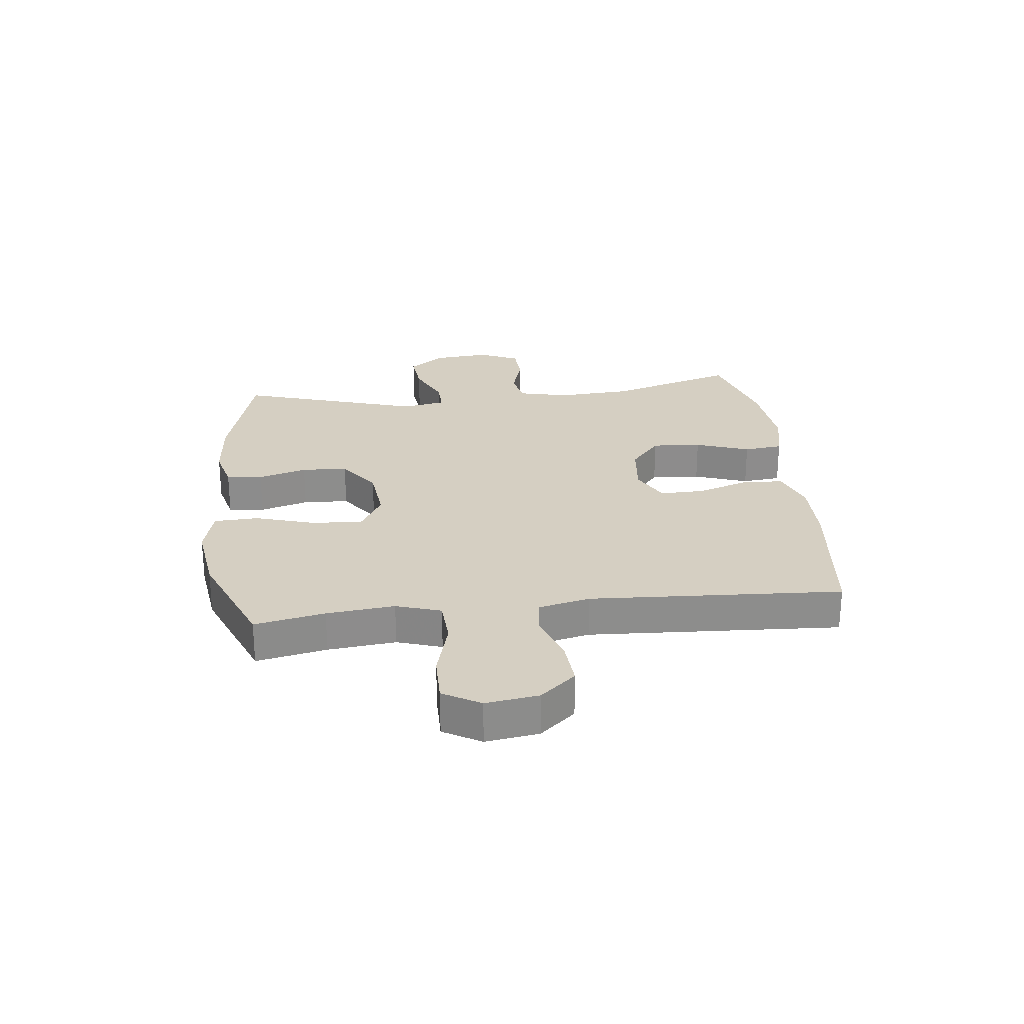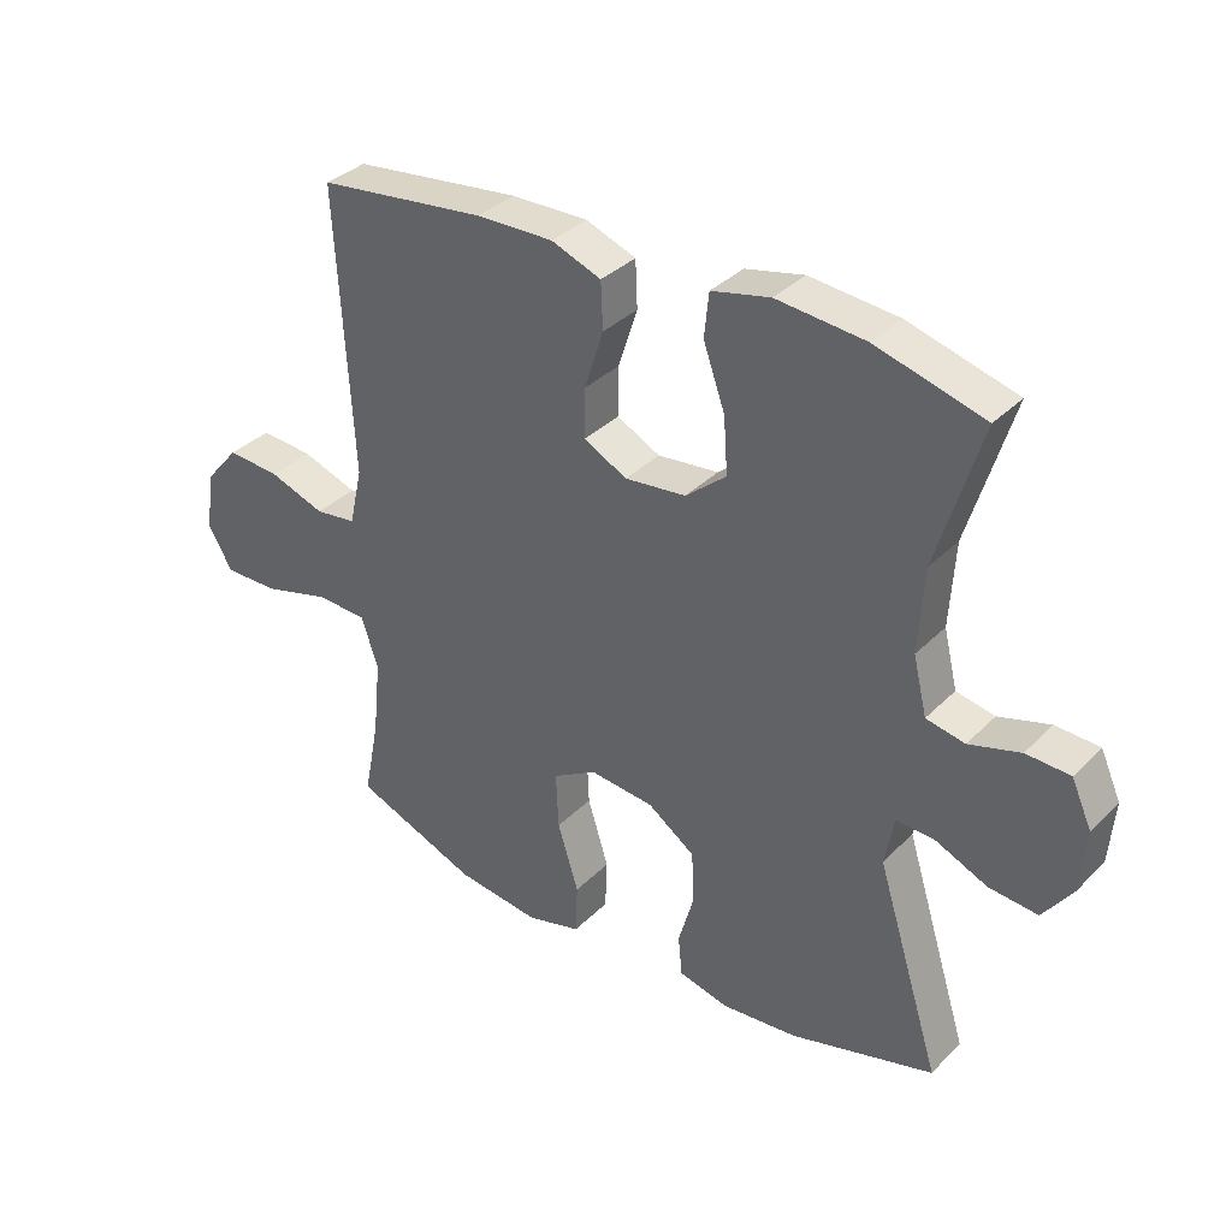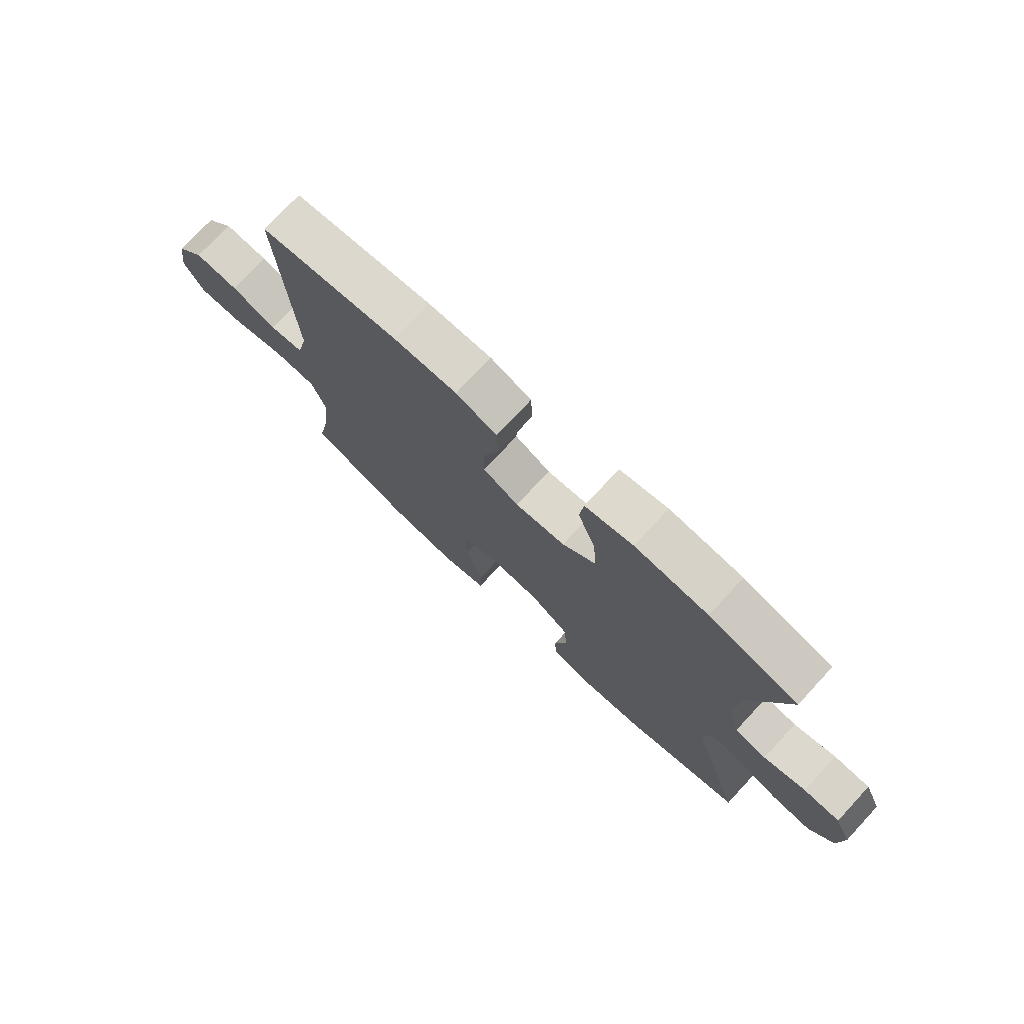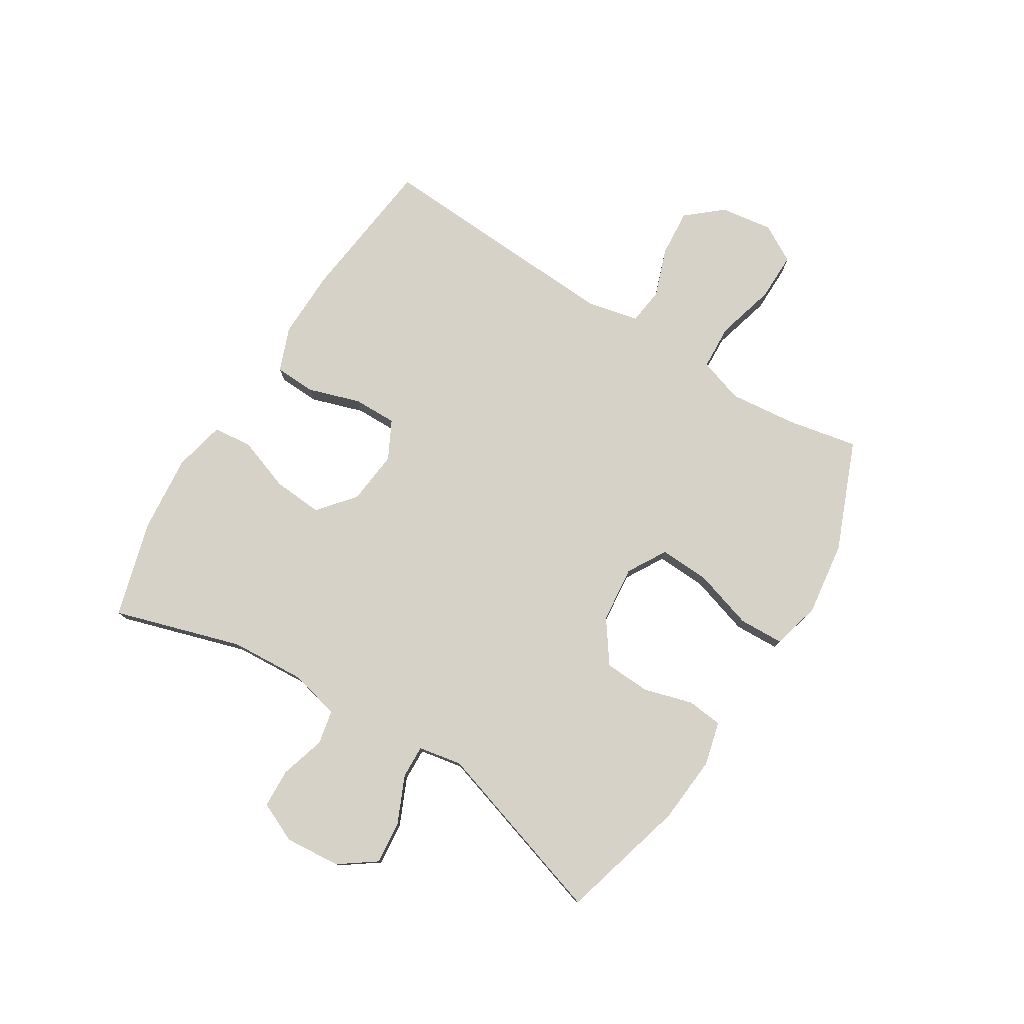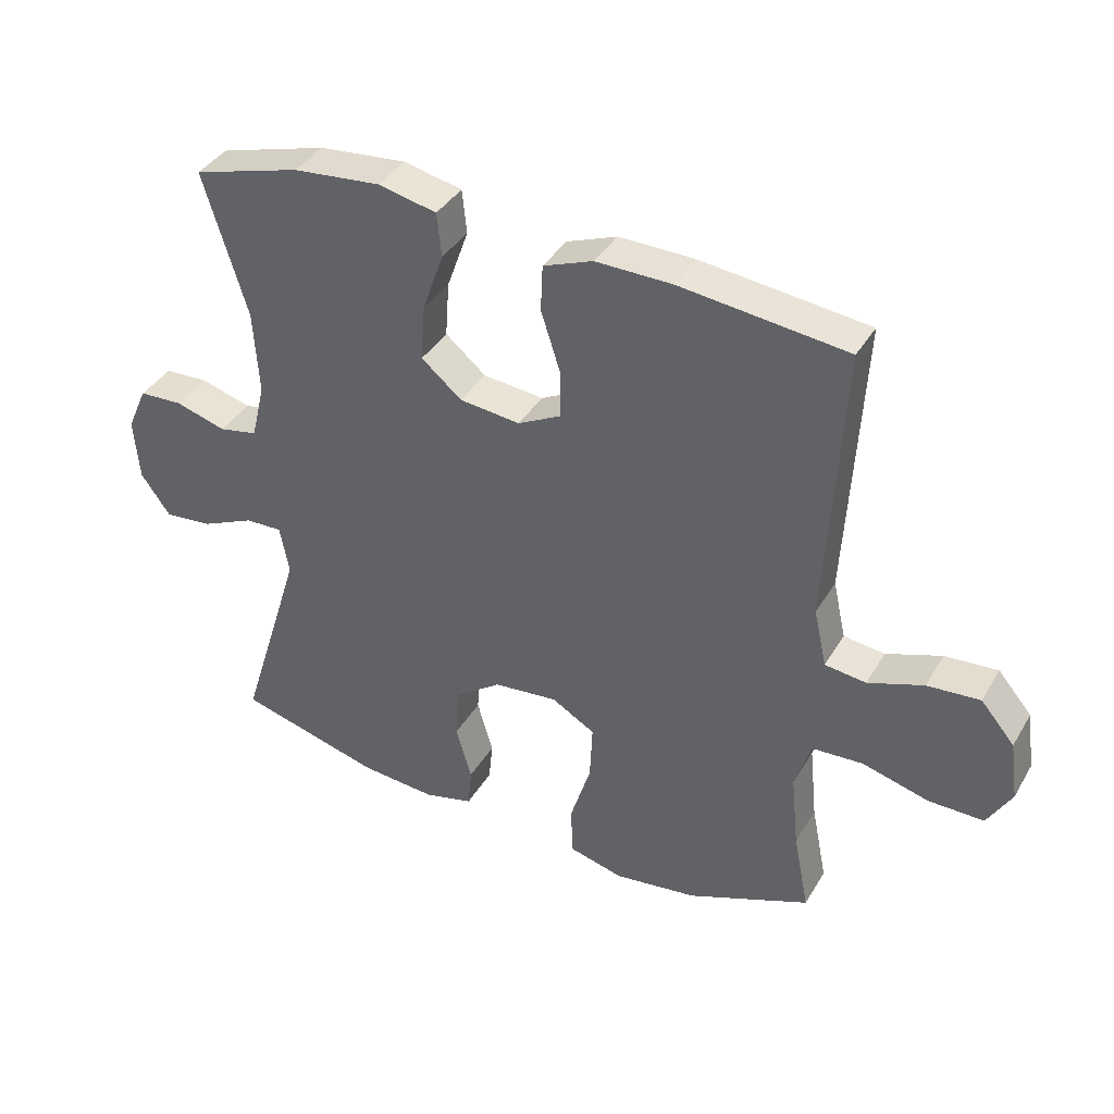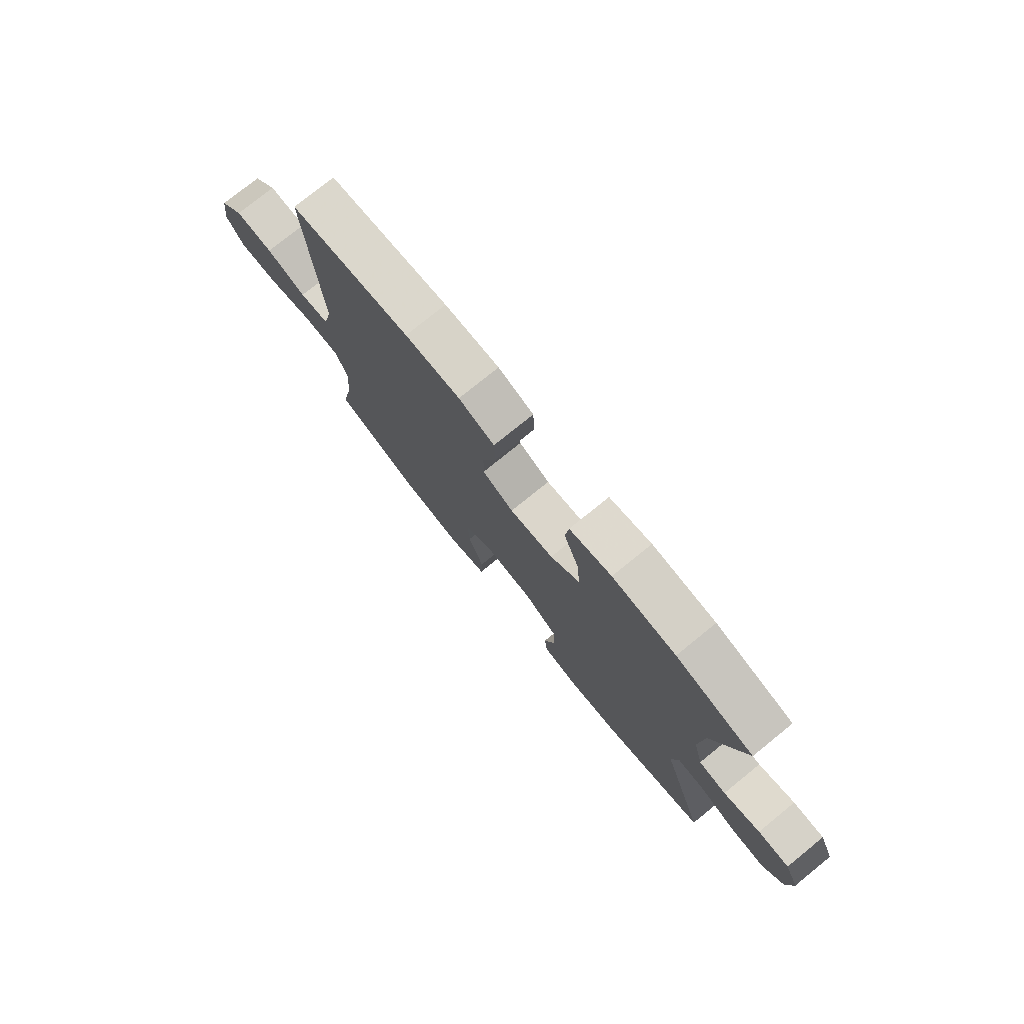
<metadata>
{"format":"obj","ext":"obj","renderer":"f3d","projection":"perspective","resolution":1024,"background":"white","views":[{"elev":25.9,"azim":-96.6,"up":"+Y"},{"elev":34.9,"azim":37.5,"up":"+Z"},{"elev":75.2,"azim":42.9,"up":"+Z"},{"elev":78.0,"azim":121.8,"up":"+Y"},{"elev":38.5,"azim":-152.4,"up":"+Z"},{"elev":77.1,"azim":51.0,"up":"+Z"}]}
</metadata>
<code>
v -0.5 0.07 -0.5
v -0.476 0.07 -0.379
v -0.464 0.07 -0.262
v -0.489 0.07 -0.185
v -0.567 0.07 -0.181
v -0.669 0.07 -0.209
v -0.753 0.07 -0.21
v -0.79 0.07 -0.146
v -0.777 0.07 -0.055
v -0.725 0.07 0.006
v -0.644 0.07 0
v -0.559 0.07 -0.03
v -0.496 0.07 -0.022
v -0.476 0.07 0.067
v -0.5 0.07 0.5
v -0.244 0.07 0.53
v -0.127 0.07 0.532
v -0.051 0.07 0.503
v -0.048 0.07 0.432
v -0.077 0.07 0.342
v -0.078 0.07 0.267
v -0.012 0.07 0.233
v 0.081 0.07 0.243
v 0.143 0.07 0.295
v 0.137 0.07 0.38
v 0.104 0.07 0.473
v 0.111 0.07 0.54
v 0.2 0.07 0.56
v 0.335 0.07 0.547
v 0.5 0.07 0.5
v 0.433 0.07 0.28
v 0.425 0.07 0.151
v 0.446 0.07 0.064
v 0.505 0.07 0.052
v 0.583 0.07 0.075
v 0.65 0.07 0.072
v 0.681 0.07 0.003
v 0.673 0.07 -0.093
v 0.628 0.07 -0.156
v 0.554 0.07 -0.149
v 0.473 0.07 -0.113
v 0.416 0.07 -0.111
v 0.402 0.07 -0.186
v 0.5 0.07 -0.5
v 0.281 0.07 -0.56
v 0.165 0.07 -0.57
v 0.089 0.07 -0.551
v 0.083 0.07 -0.489
v 0.107 0.07 -0.405
v 0.103 0.07 -0.326
v 0.031 0.07 -0.275
v -0.067 0.07 -0.265
v -0.134 0.07 -0.304
v -0.13 0.07 -0.391
v -0.098 0.07 -0.494
v -0.101 0.07 -0.571
v -0.184 0.07 -0.593
v -0.312 0.07 -0.576
v -0.5 0 -0.5
v -0.476 0 -0.379
v -0.464 0 -0.262
v -0.489 0 -0.185
v -0.567 0 -0.181
v -0.669 0 -0.209
v -0.753 0 -0.21
v -0.79 0 -0.146
v -0.777 0 -0.055
v -0.725 0 0.006
v -0.644 0 0
v -0.559 0 -0.03
v -0.496 0 -0.022
v -0.476 0 0.067
v -0.5 0 0.5
v -0.244 0 0.53
v -0.127 0 0.532
v -0.051 0 0.503
v -0.048 0 0.432
v -0.077 0 0.342
v -0.078 0 0.267
v -0.012 0 0.233
v 0.081 0 0.243
v 0.143 0 0.295
v 0.137 0 0.38
v 0.104 0 0.473
v 0.111 0 0.54
v 0.2 0 0.56
v 0.335 0 0.547
v 0.5 0 0.5
v 0.433 0 0.28
v 0.425 0 0.151
v 0.446 0 0.064
v 0.505 0 0.052
v 0.583 0 0.075
v 0.65 0 0.072
v 0.681 0 0.003
v 0.673 0 -0.093
v 0.628 0 -0.156
v 0.554 0 -0.149
v 0.473 0 -0.113
v 0.416 0 -0.111
v 0.402 0 -0.186
v 0.5 0 -0.5
v 0.281 0 -0.56
v 0.165 0 -0.57
v 0.089 0 -0.551
v 0.083 0 -0.489
v 0.107 0 -0.405
v 0.103 0 -0.326
v 0.031 0 -0.275
v -0.067 0 -0.265
v -0.134 0 -0.304
v -0.13 0 -0.391
v -0.098 0 -0.494
v -0.101 0 -0.571
v -0.184 0 -0.593
v -0.312 0 -0.576
f 57 58 1 2
f 54 55 56 57
f 53 54 57 2
f 52 53 2 3
f 46 47 48 49
f 46 49 50
f 43 44 45 46
f 42 43 46 50
f 38 39 40 41
f 38 41 42
f 37 38 42
f 34 35 36 37
f 33 34 37 42
f 32 33 42 50
f 28 29 30 31
f 25 26 27 28
f 24 25 28 31
f 23 24 31 32
f 17 18 19 20
f 17 20 21
f 14 15 16 17
f 13 14 17 21
f 9 10 11 12
f 7 8 9 12
f 5 6 7 12
f 4 5 12 13
f 52 3 4 13
f 51 52 13 21
f 50 51 21 22
f 22 23 32 50
f 60 59 116 115
f 115 114 113 112
f 60 115 112 111
f 61 60 111 110
f 107 106 105 104
f 108 107 104
f 104 103 102 101
f 108 104 101 100
f 99 98 97 96
f 100 99 96
f 100 96 95
f 95 94 93 92
f 100 95 92 91
f 108 100 91 90
f 89 88 87 86
f 86 85 84 83
f 89 86 83 82
f 90 89 82 81
f 78 77 76 75
f 79 78 75
f 75 74 73 72
f 79 75 72 71
f 70 69 68 67
f 70 67 66 65
f 70 65 64 63
f 71 70 63 62
f 71 62 61 110
f 79 71 110 109
f 80 79 109 108
f 108 90 81 80
f 1 59 60 2
f 2 60 61 3
f 3 61 62 4
f 4 62 63 5
f 5 63 64 6
f 6 64 65 7
f 7 65 66 8
f 8 66 67 9
f 9 67 68 10
f 10 68 69 11
f 11 69 70 12
f 12 70 71 13
f 13 71 72 14
f 14 72 73 15
f 15 73 74 16
f 16 74 75 17
f 17 75 76 18
f 18 76 77 19
f 19 77 78 20
f 20 78 79 21
f 21 79 80 22
f 22 80 81 23
f 23 81 82 24
f 24 82 83 25
f 25 83 84 26
f 26 84 85 27
f 27 85 86 28
f 28 86 87 29
f 29 87 88 30
f 30 88 89 31
f 31 89 90 32
f 32 90 91 33
f 33 91 92 34
f 34 92 93 35
f 35 93 94 36
f 36 94 95 37
f 37 95 96 38
f 38 96 97 39
f 39 97 98 40
f 40 98 99 41
f 41 99 100 42
f 42 100 101 43
f 43 101 102 44
f 44 102 103 45
f 45 103 104 46
f 46 104 105 47
f 47 105 106 48
f 48 106 107 49
f 49 107 108 50
f 50 108 109 51
f 51 109 110 52
f 52 110 111 53
f 53 111 112 54
f 54 112 113 55
f 55 113 114 56
f 56 114 115 57
f 57 115 116 58
f 58 116 59 1

</code>
